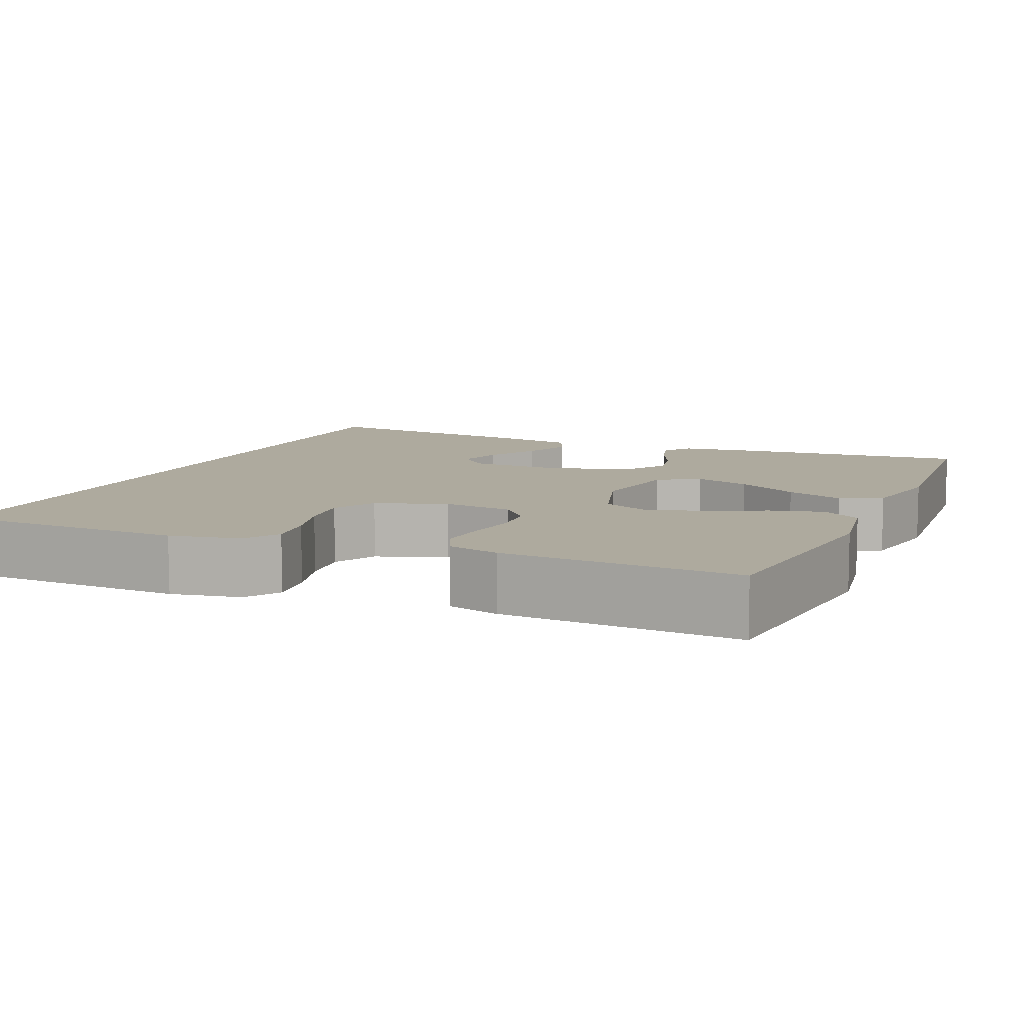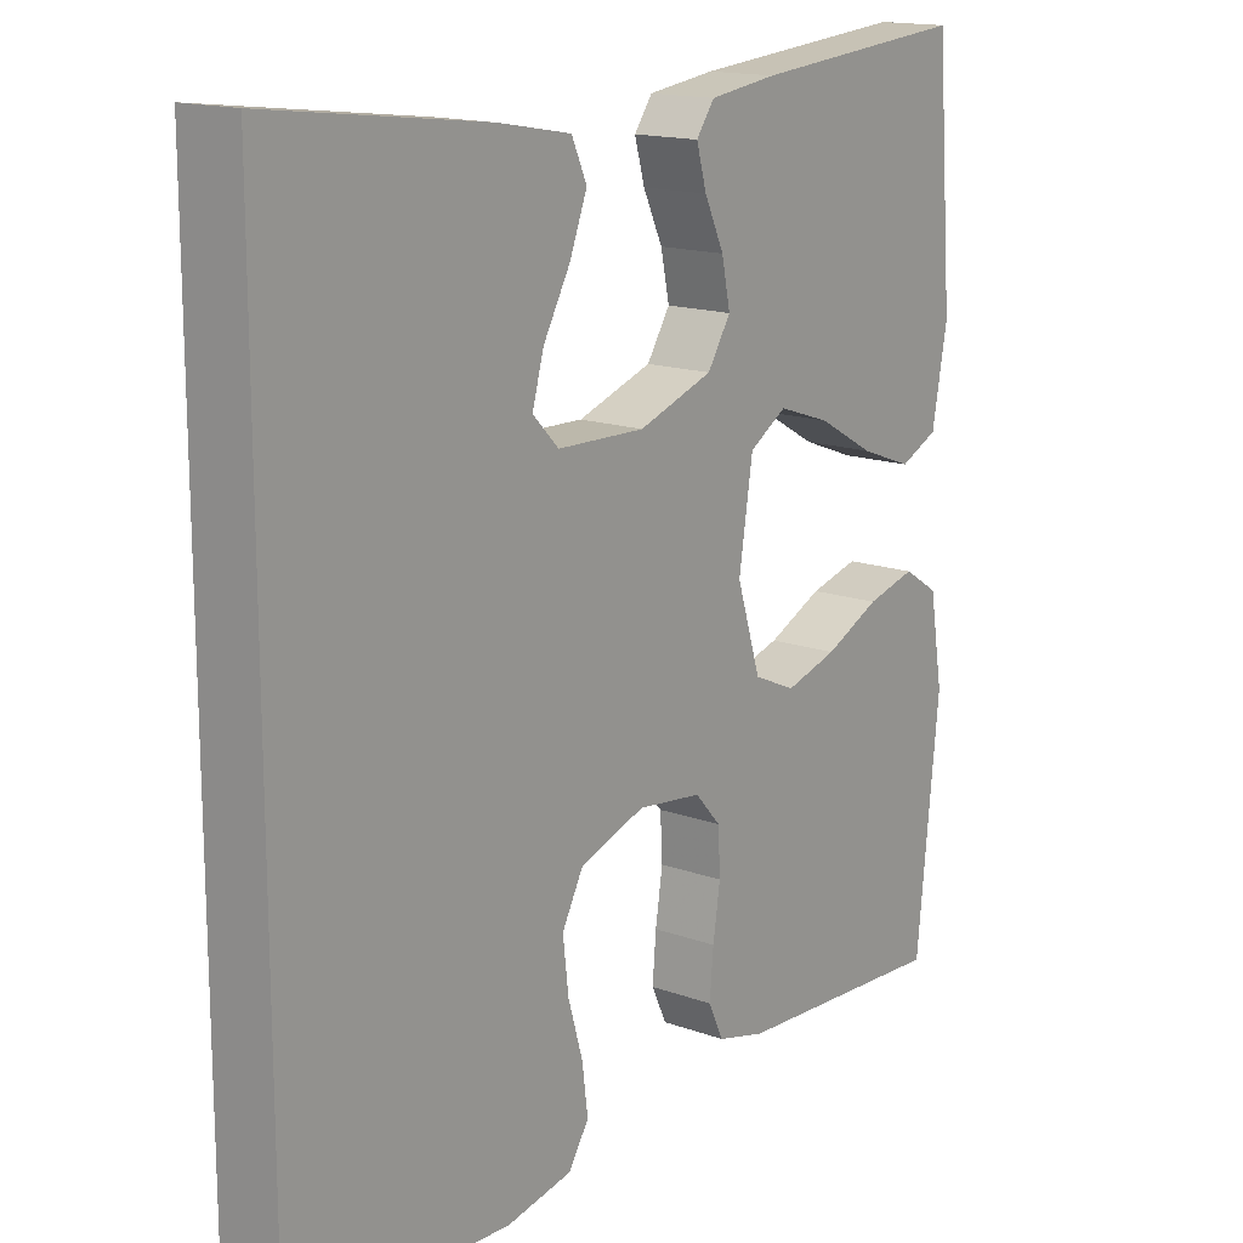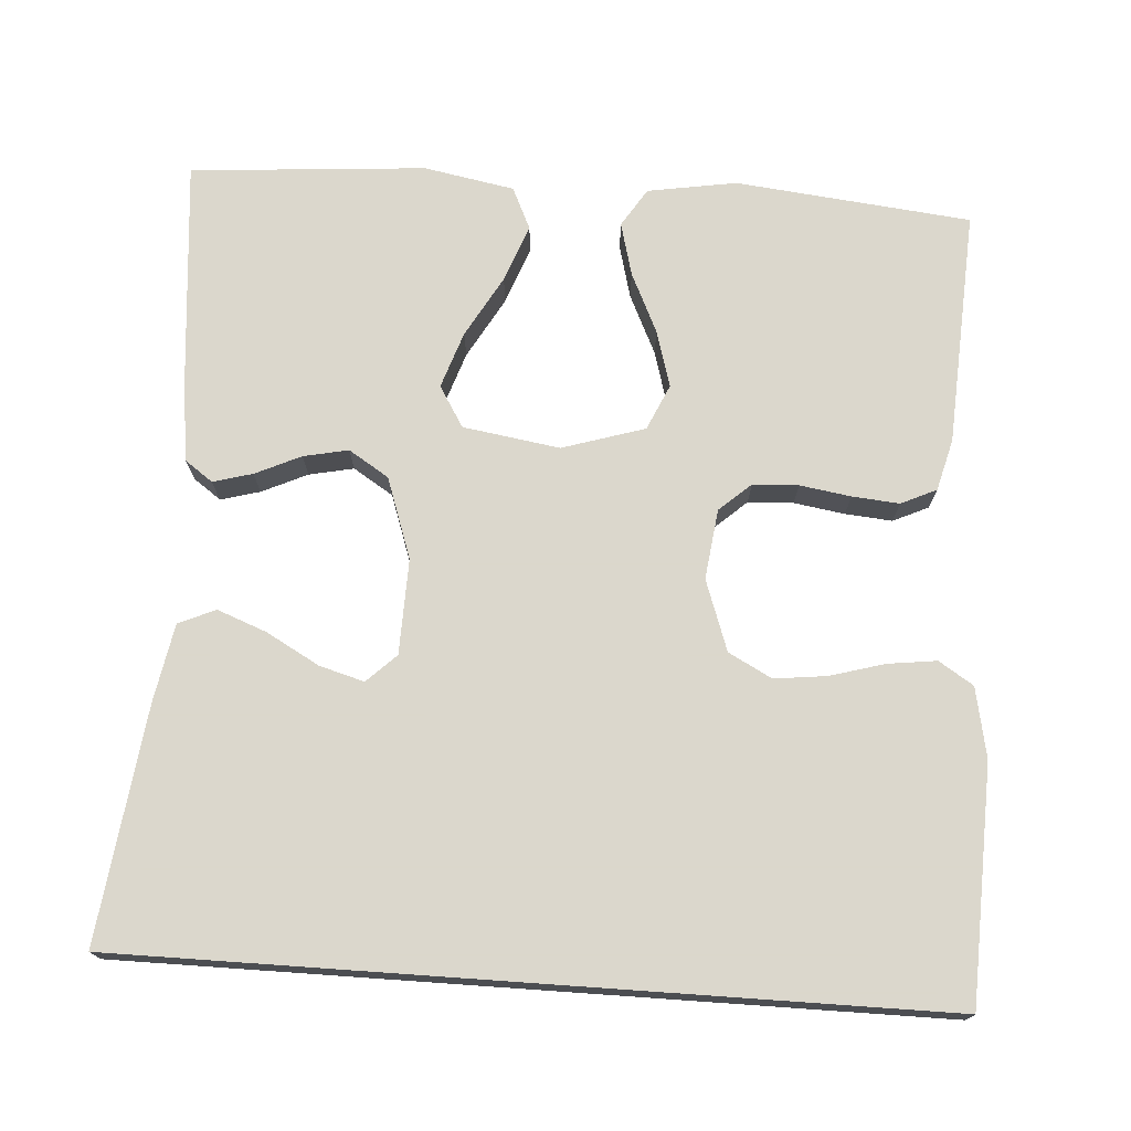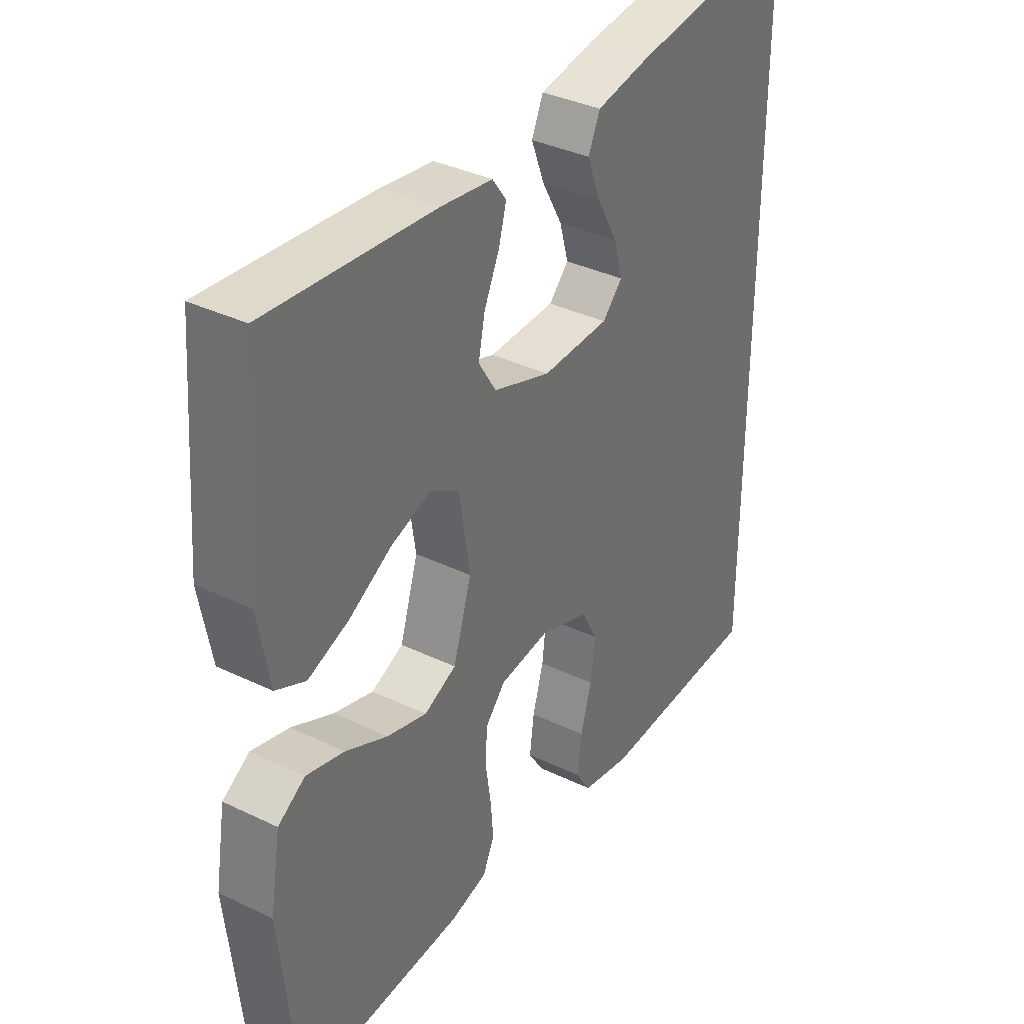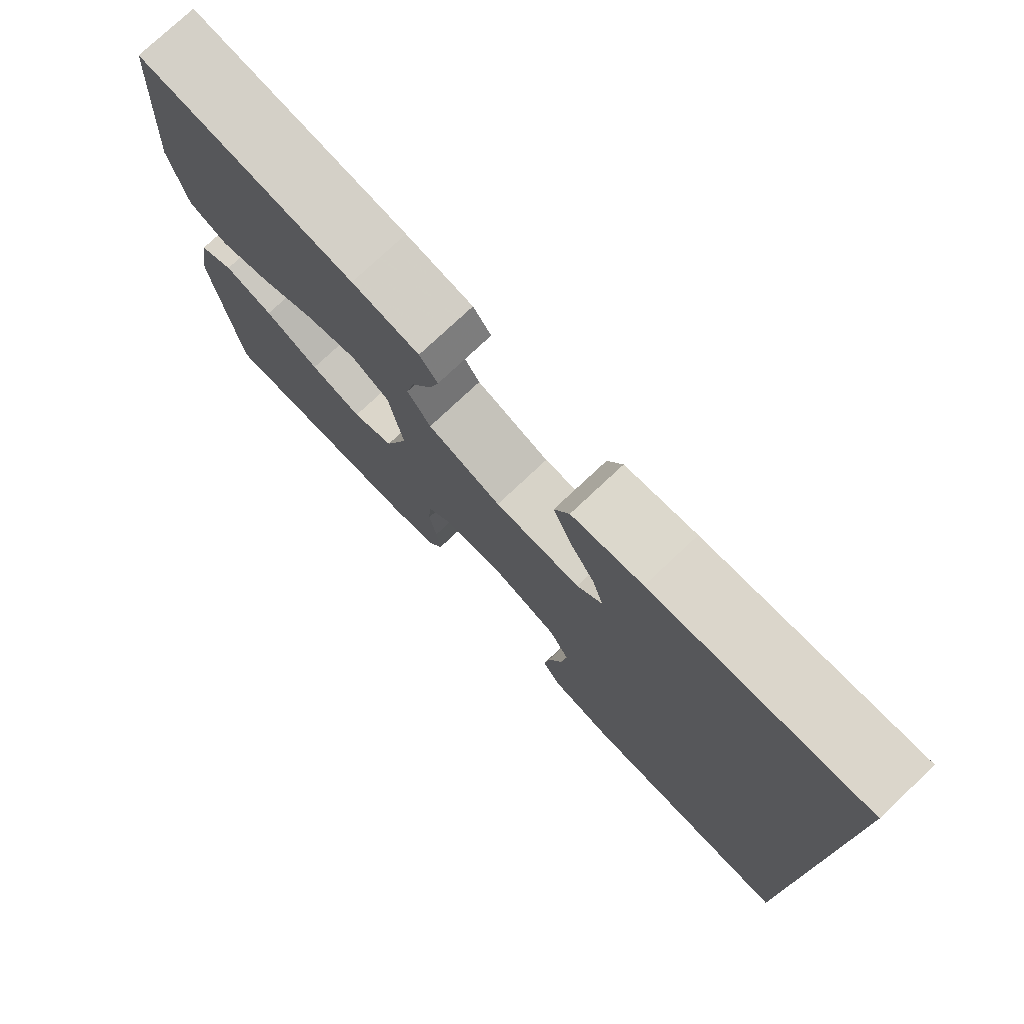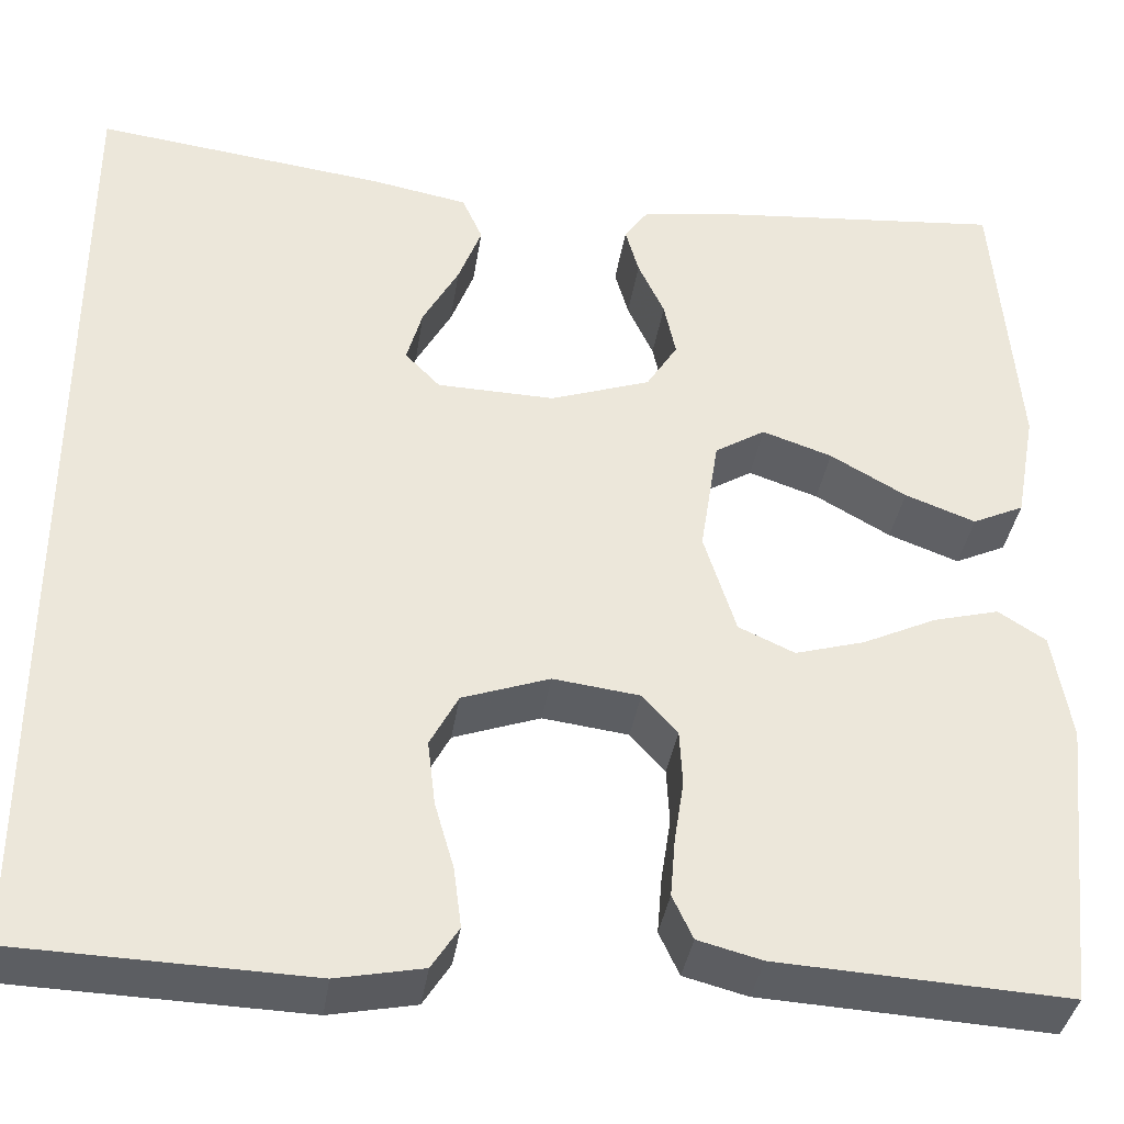
<metadata>
{"format":"obj","ext":"obj","renderer":"f3d","projection":"perspective","resolution":1024,"background":"white","views":[{"elev":9.2,"azim":-156.5,"up":"+Y"},{"elev":15.6,"azim":127.2,"up":"+Z"},{"elev":73.4,"azim":94.0,"up":"+Y"},{"elev":36.2,"azim":-57.8,"up":"+Z"},{"elev":77.0,"azim":46.8,"up":"+Z"},{"elev":-37.2,"azim":171.4,"up":"+Z"}]}
</metadata>
<code>
v 0.5 0.07 -0.526
v 0.2 0.07 -0.535
v 0.111 0.07 -0.517
v 0.083 0.07 -0.473
v 0.091 0.07 -0.411
v 0.111 0.07 -0.342
v 0.119 0.07 -0.275
v 0.09 0.07 -0.22
v 0 0.07 -0.188
v -0.089 0.07 -0.199
v -0.125 0.07 -0.239
v -0.128 0.07 -0.297
v -0.118 0.07 -0.362
v -0.113 0.07 -0.422
v -0.134 0.07 -0.467
v -0.2 0.07 -0.484
v -0.5 0.07 -0.5
v -0.531 0.07 -0.2
v -0.512 0.07 -0.087
v -0.463 0.07 -0.056
v -0.395 0.07 -0.074
v -0.319 0.07 -0.11
v -0.247 0.07 -0.131
v -0.189 0.07 -0.105
v -0.156 0.07 0
v -0.175 0.07 0.123
v -0.227 0.07 0.155
v -0.299 0.07 0.131
v -0.377 0.07 0.087
v -0.45 0.07 0.06
v -0.503 0.07 0.085
v -0.524 0.07 0.2
v -0.5 0.07 0.5
v -0.2 0.07 0.473
v -0.107 0.07 0.46
v -0.082 0.07 0.425
v -0.096 0.07 0.375
v -0.123 0.07 0.317
v -0.135 0.07 0.26
v -0.103 0.07 0.209
v 0 0.07 0.173
v 0.121 0.07 0.176
v 0.157 0.07 0.213
v 0.141 0.07 0.27
v 0.104 0.07 0.337
v 0.08 0.07 0.4
v 0.101 0.07 0.447
v 0.2 0.07 0.465
v 0.5 0.07 0.502
v 0.5 0 -0.526
v 0.2 0 -0.535
v 0.111 0 -0.517
v 0.083 0 -0.473
v 0.091 0 -0.411
v 0.111 0 -0.342
v 0.119 0 -0.275
v 0.09 0 -0.22
v 0 0 -0.188
v -0.089 0 -0.199
v -0.125 0 -0.239
v -0.128 0 -0.297
v -0.118 0 -0.362
v -0.113 0 -0.422
v -0.134 0 -0.467
v -0.2 0 -0.484
v -0.5 0 -0.5
v -0.531 0 -0.2
v -0.512 0 -0.087
v -0.463 0 -0.056
v -0.395 0 -0.074
v -0.319 0 -0.11
v -0.247 0 -0.131
v -0.189 0 -0.105
v -0.156 0 0
v -0.175 0 0.123
v -0.227 0 0.155
v -0.299 0 0.131
v -0.377 0 0.087
v -0.45 0 0.06
v -0.503 0 0.085
v -0.524 0 0.2
v -0.5 0 0.5
v -0.2 0 0.473
v -0.107 0 0.46
v -0.082 0 0.425
v -0.096 0 0.375
v -0.123 0 0.317
v -0.135 0 0.26
v -0.103 0 0.209
v 0 0 0.173
v 0.121 0 0.176
v 0.157 0 0.213
v 0.141 0 0.27
v 0.104 0 0.337
v 0.08 0 0.4
v 0.101 0 0.447
v 0.2 0 0.465
v 0.5 0 0.502
f 44 45 46 47
f 43 44 47 48
f 35 36 37 38
f 35 38 39
f 34 35 39
f 33 34 39
f 32 33 39 40
f 28 29 30 31
f 27 28 31 32
f 19 20 21 22
f 19 22 23
f 18 19 23
f 17 18 23
f 16 17 23 24
f 12 13 14 15
f 12 15 16 24
f 3 4 5 6
f 3 6 7
f 2 3 7
f 1 2 7
f 43 48 49 1
f 27 32 40 41
f 26 27 41 42
f 25 26 42
f 11 12 24 25
f 10 11 25 42
f 9 10 42 43
f 43 1 7 8
f 8 9 43
f 96 95 94 93
f 97 96 93 92
f 87 86 85 84
f 88 87 84
f 88 84 83
f 88 83 82
f 89 88 82 81
f 80 79 78 77
f 81 80 77 76
f 71 70 69 68
f 72 71 68
f 72 68 67
f 72 67 66
f 73 72 66 65
f 64 63 62 61
f 73 65 64 61
f 55 54 53 52
f 56 55 52
f 56 52 51
f 56 51 50
f 50 98 97 92
f 90 89 81 76
f 91 90 76 75
f 91 75 74
f 74 73 61 60
f 91 74 60 59
f 92 91 59 58
f 57 56 50 92
f 92 58 57
f 1 50 51 2
f 2 51 52 3
f 3 52 53 4
f 4 53 54 5
f 5 54 55 6
f 6 55 56 7
f 7 56 57 8
f 8 57 58 9
f 9 58 59 10
f 10 59 60 11
f 11 60 61 12
f 12 61 62 13
f 13 62 63 14
f 14 63 64 15
f 15 64 65 16
f 16 65 66 17
f 17 66 67 18
f 18 67 68 19
f 19 68 69 20
f 20 69 70 21
f 21 70 71 22
f 22 71 72 23
f 23 72 73 24
f 24 73 74 25
f 25 74 75 26
f 26 75 76 27
f 27 76 77 28
f 28 77 78 29
f 29 78 79 30
f 30 79 80 31
f 31 80 81 32
f 32 81 82 33
f 33 82 83 34
f 34 83 84 35
f 35 84 85 36
f 36 85 86 37
f 37 86 87 38
f 38 87 88 39
f 39 88 89 40
f 40 89 90 41
f 41 90 91 42
f 42 91 92 43
f 43 92 93 44
f 44 93 94 45
f 45 94 95 46
f 46 95 96 47
f 47 96 97 48
f 48 97 98 49
f 49 98 50 1

</code>
